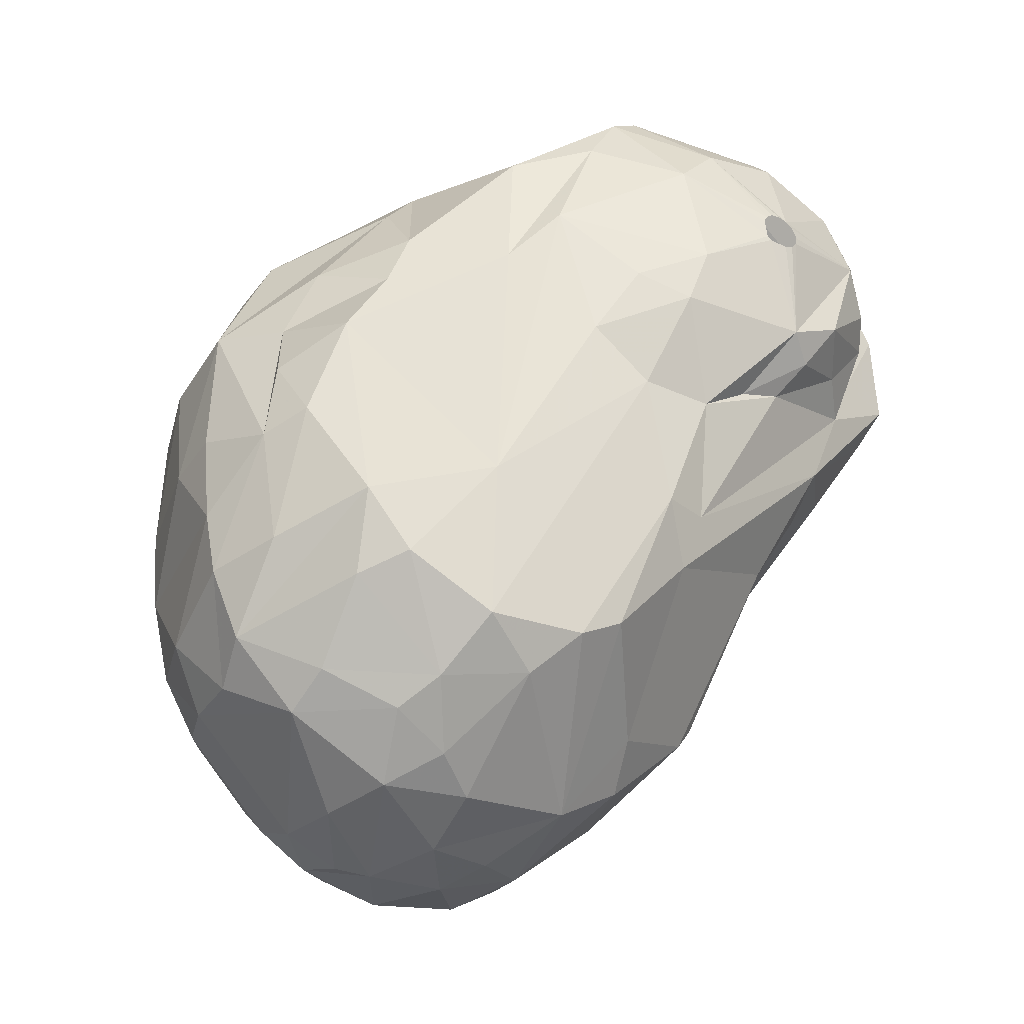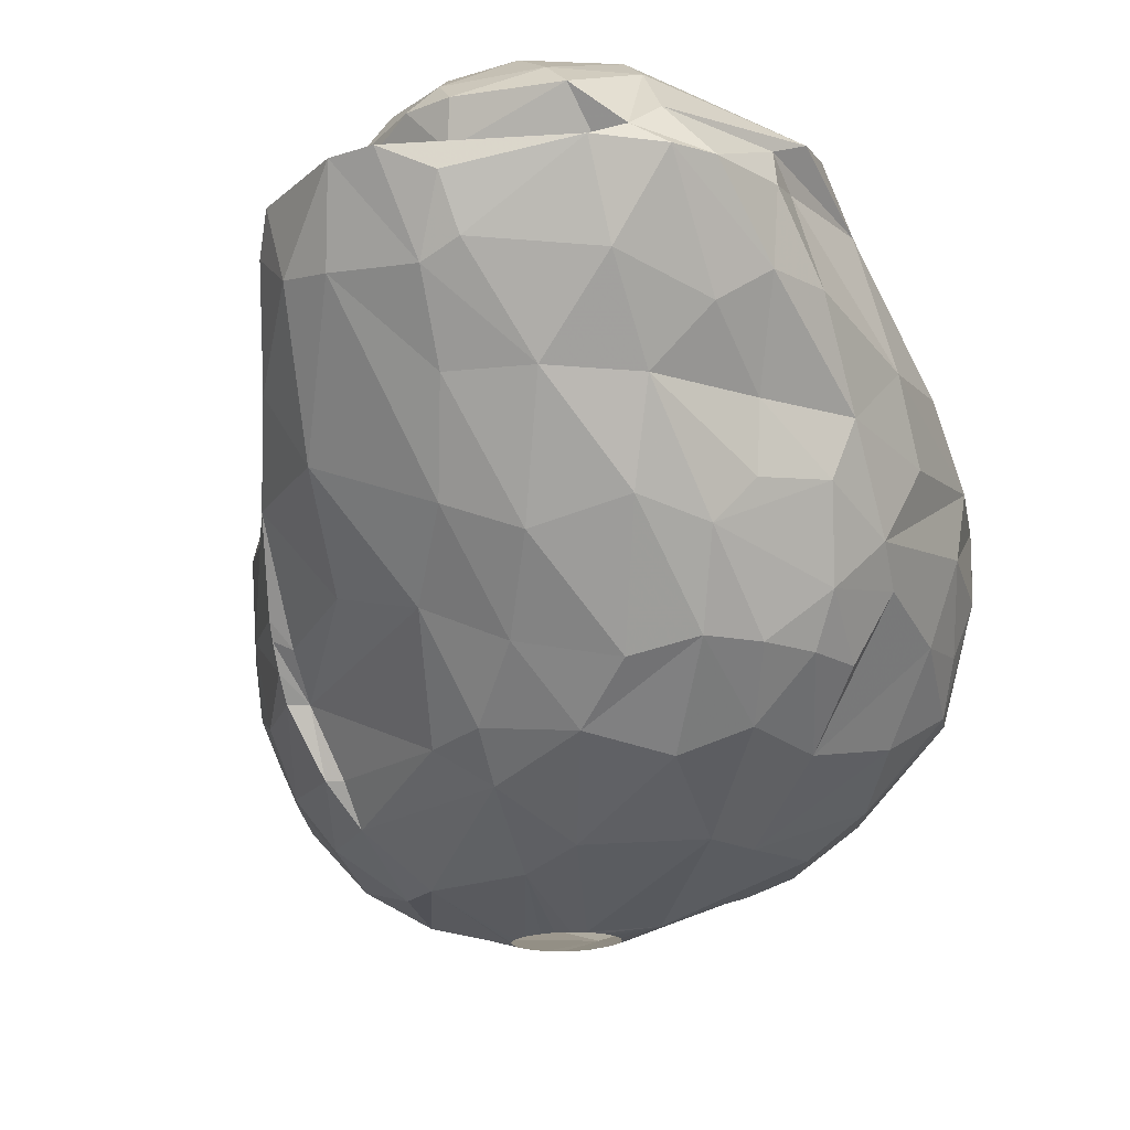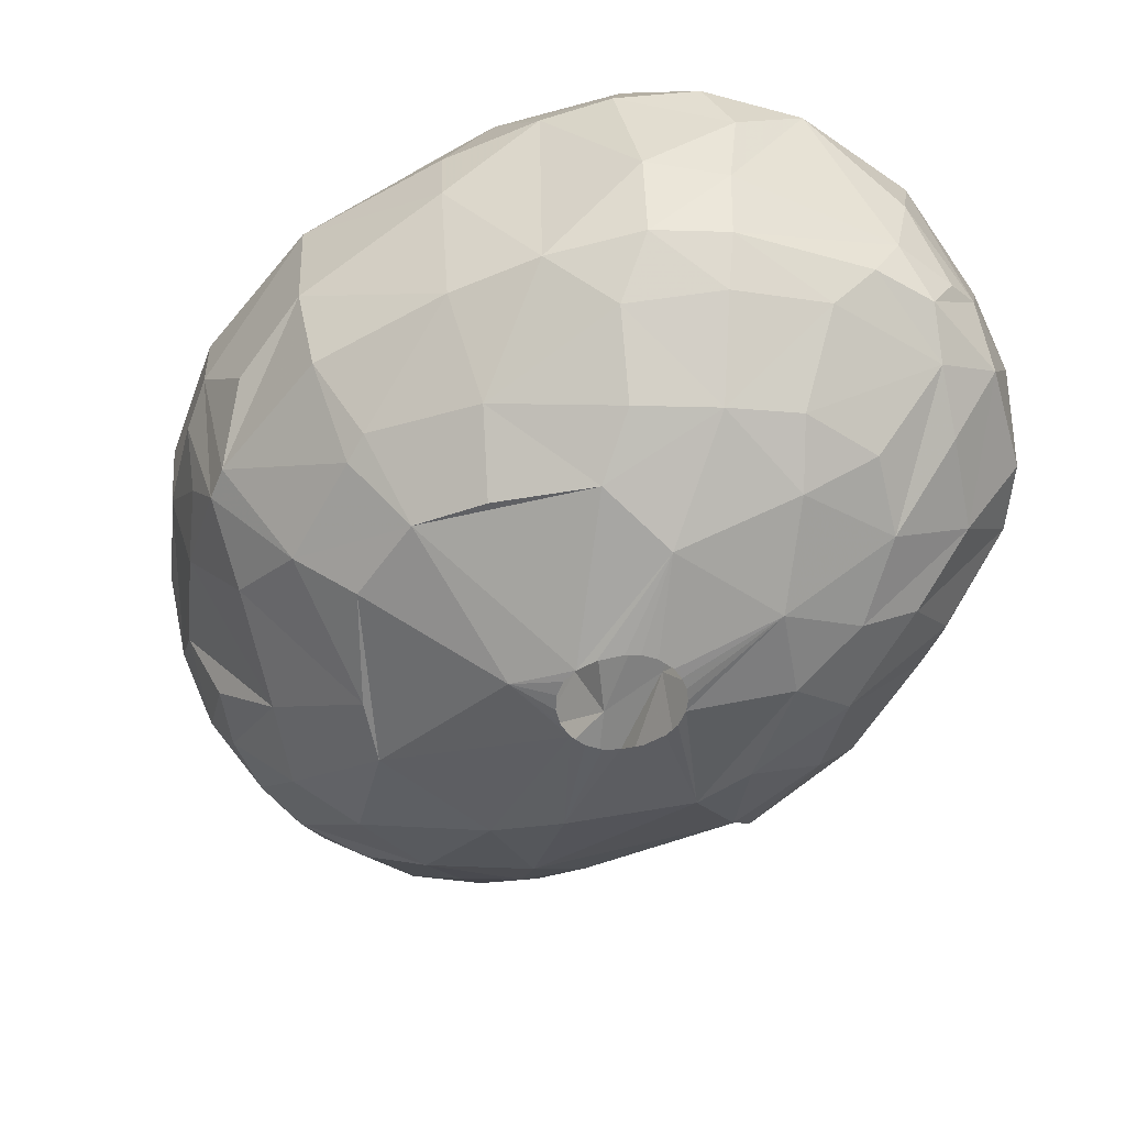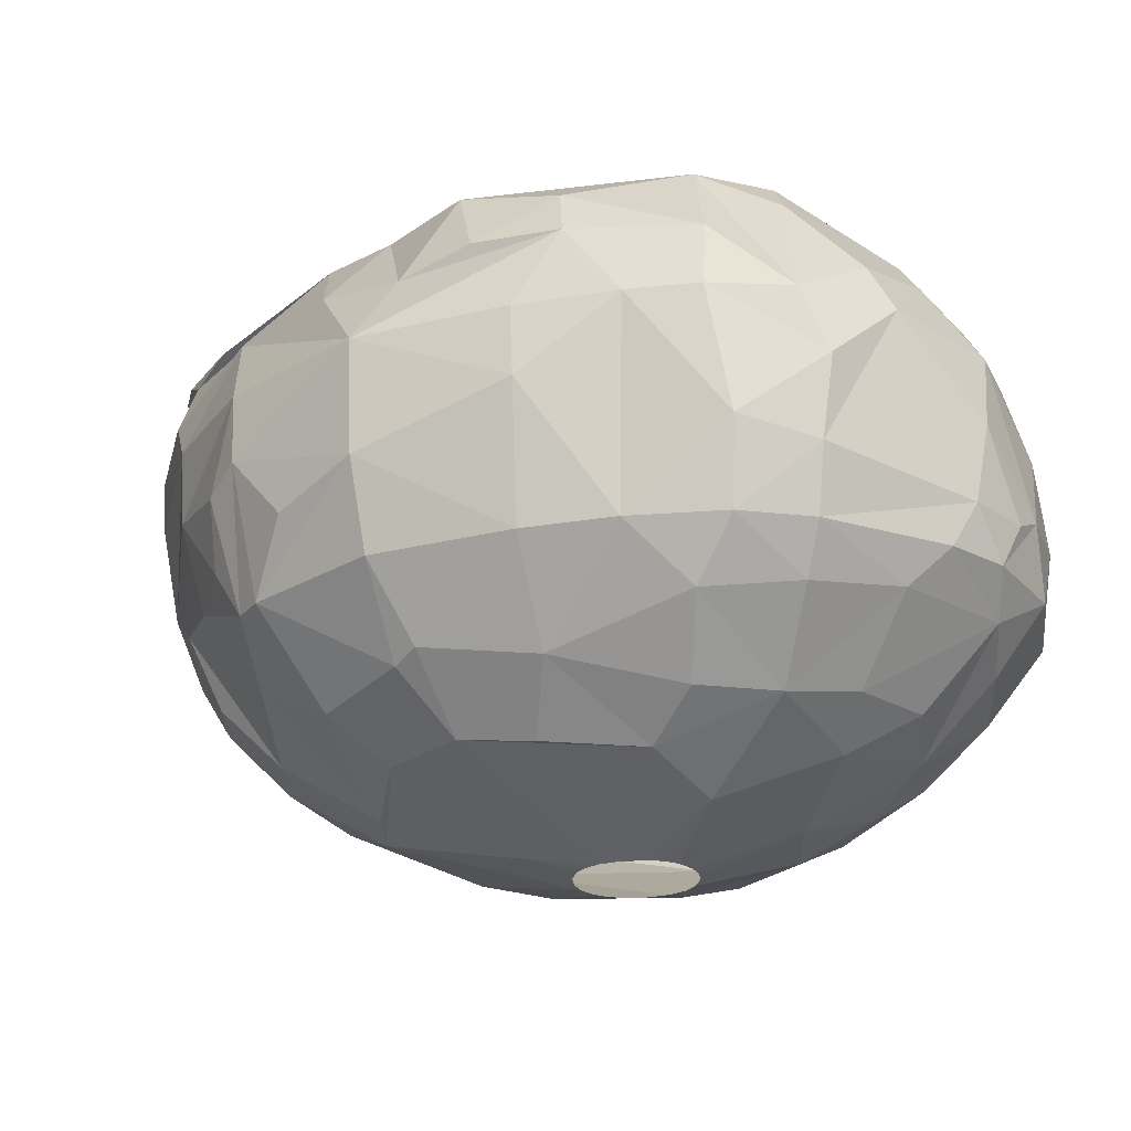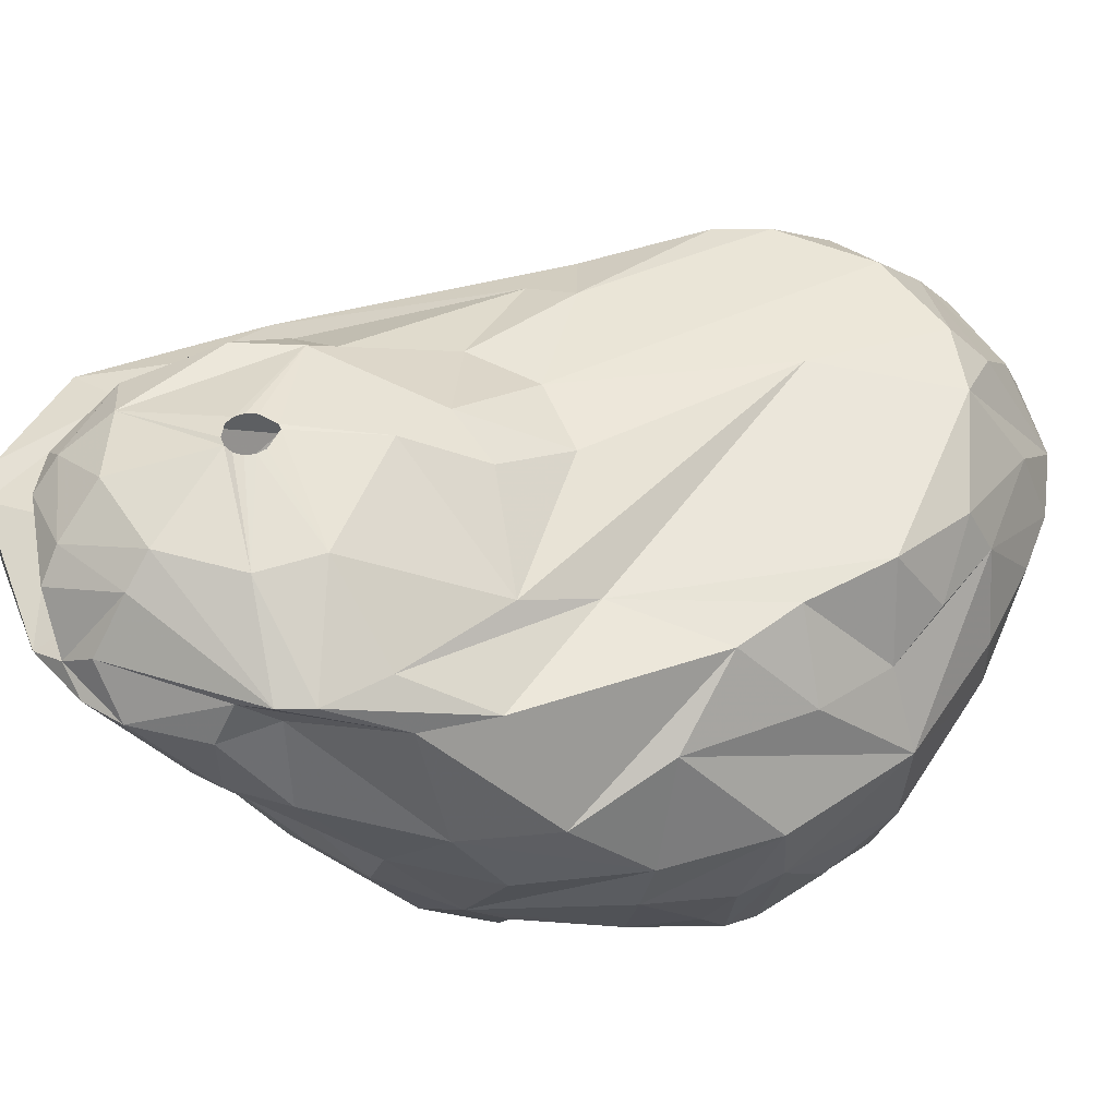
<metadata>
{"format":"obj","ext":"obj","renderer":"f3d","projection":"perspective","resolution":1024,"background":"white","views":[{"elev":-38.7,"azim":-32.4,"up":"+Y"},{"elev":-17.3,"azim":149.7,"up":"+Z"},{"elev":-56.4,"azim":-60.5,"up":"+Z"},{"elev":-25.9,"azim":-69.1,"up":"+Z"},{"elev":52.6,"azim":-147.9,"up":"+Z"}]}
</metadata>
<code>
v 134.9 209.8 282.9
v 135 209.7 280.5
v 135 215.1 282.9
v 135.2 215 279
v 135.3 206.3 282.9
v 135.8 203.9 282.9
v 136 208.5 285.9
v 136.1 210 276
v 136.2 211.6 286.2
v 136.2 214.8 276
v 136.4 203.3 278.7
v 136.4 217.9 278.1
v 136.4 206.8 276
v 136.5 214.2 285.6
v 136.8 208.8 287.7
v 136.8 204.2 285.6
v 136.9 201.4 282.9
v 137 219.9 280.5
v 137 220 282.9
v 137.2 203.6 276
v 137.5 200.6 280.8
v 137.6 212.6 288.9
v 137.6 217.3 286.2
v 137.8 201 278.1
v 138 213.9 273.6
v 138 221.2 279.9
v 138 219.4 276
v 138.2 205.1 274.2
v 138.4 214.8 273.3
v 138.5 210 273
v 138.6 201.4 276
v 138.8 220.3 276
v 138.9 205.2 288.9
v 139.1 221.4 277.8
v 139.2 215.7 288.9
v 139.4 199 282.9
v 139.4 202.4 287.4
v 139.5 202.1 274.5
v 139.6 199.9 284.7
v 139.9 223.3 282.9
v 140.2 218.3 288.9
v 140.2 221.6 286.8
v 140.3 206 272.1
v 140.4 223.5 280.5
v 140.4 213.6 271.5
v 140.4 218 273
v 140.7 203.1 288.9
v 140.7 211.1 271.2
v 141.2 222.9 277.5
v 141.4 220.8 274.5
v 141.6 199.7 274.8
v 141.7 207.8 270.9
v 141.7 203.6 272.1
v 141.7 216.3 271.5
v 141.8 198.3 276
v 142.2 197.5 277.5
v 142.2 224.9 285.3
v 142.4 198.9 285.3
v 142.5 197.1 280.2
v 143.3 201.7 272.4
v 143.3 197.2 282.9
v 143.3 199.8 286.8
v 143.7 197.2 276
v 143.7 226 282.3
v 143.8 207.6 289.8
v 144.1 201.6 288.9
v 144.2 196.7 277.5
v 144.2 206.8 270
v 144.3 225.1 278.4
v 144.4 219.3 289.5
v 144.6 224.7 289.5
v 144.7 198.1 284.7
v 145.1 202.7 271.2
v 145.1 197.8 274.8
v 145.2 227 285
v 145.2 218.3 271.2
v 145.3 221.9 273.6
v 145.3 224.3 276
v 145.4 226.2 279.6
v 145.4 196.4 278.1
v 145.7 213.2 269.4
v 145.7 200.4 272.4
v 146 210.4 269.1
v 146 211.1 269.1
v 146.2 221.5 290.7
v 146.2 211.6 269.1
v 146.2 209.5 269.1
v 146.4 197.4 283.5
v 146.5 209.1 269.1
v 146.5 200.6 287.7
v 146.6 212.1 269.1
v 146.6 226.6 289.5
v 146.7 196.7 280.8
v 146.8 196.6 276
v 146.9 208.7 269.1
v 147 212.3 269.1
v 147.2 198.4 273.9
v 147.3 226.1 277.8
v 147.3 225 276
v 147.3 219 271.2
v 147.4 227.6 282.9
v 147.4 208.5 269.1
v 147.6 212.5 269.1
v 147.6 215.7 291
v 147.6 226 291
v 147.9 208.4 269.1
v 147.9 204.9 270
v 148.1 202.2 288.9
v 148.1 212.4 269.1
v 148.2 201.1 271.8
v 148.2 227.4 280.8
v 148.3 208.5 269.1
v 148.4 196.6 278.4
v 148.4 223.1 273.9
v 148.6 212.2 269.1
v 148.7 208.7 269.1
v 148.9 228.2 291
v 148.9 218.4 292.2
v 149 208.9 269.1
v 149 211.8 269.1
v 149.3 197.1 280.2
v 149.3 211.3 269.1
v 149.4 209.4 269.1
v 149.4 225.2 276
v 149.5 209.9 269.1
v 149.5 210.7 269.1
v 149.5 229.1 286.2
v 149.8 203.3 288.9
v 149.9 228.9 291
v 150 214 291
v 150 203.2 270.9
v 150.1 199.4 273.6
v 150.2 228.3 289.5
v 150.3 197.5 276
v 150.4 221.7 273
v 150.6 205.9 270
v 150.8 227.2 280.5
v 150.9 224.5 293.1
v 151 227.6 282.9
v 151 198.5 282.9
v 151 217.7 292.8
v 151.2 201.8 272.1
v 151.3 229.1 290.4
v 151.3 217.2 270.9
v 151.4 224.9 276
v 151.6 209.3 290.1
v 151.6 219.9 293.4
v 151.7 229.8 288.9
v 151.8 198.1 278.4
v 151.8 229.7 286.2
v 151.8 214.8 270.3
v 152.1 226.6 279
v 152.2 198.8 276
v 152.4 226.4 293.1
v 152.8 205 271.2
v 152.9 207.2 288.9
v 152.9 214.2 291
v 152.9 201.5 284.7
v 153 208.7 270.3
v 153.2 210.7 270.3
v 153.3 223.4 275.4
v 153.3 201.6 273.9
v 153.4 221 273.6
v 153.5 209.6 289.5
v 153.5 200.2 282.9
v 153.6 229.2 285
v 154.3 222.8 294
v 154.4 221.9 294
v 154.4 223.1 294
v 154.4 230.7 288.9
v 154.5 217.4 272.4
v 154.6 221.8 294
v 154.7 203.1 274.5
v 154.7 226.3 279.6
v 154.7 223.4 294
v 154.9 215.6 291
v 154.9 202.2 276
v 155 207.2 272.1
v 155.1 201.2 278.7
v 155.1 227.8 282.9
v 155.1 223.5 294
v 155.3 221.8 294
v 155.5 223.4 294
v 155.5 227.2 293.1
v 155.6 228.5 292.2
v 155.7 222 294
v 155.7 218.6 273.9
v 155.8 223.2 294
v 155.8 210.7 272.1
v 155.9 222.3 294
v 155.9 230 290.4
v 156 222.7 294
v 156.1 230.7 288.9
v 156.2 221.4 276
v 156.2 216.4 273.6
v 156.2 218.1 293.1
v 156.3 206.4 273.9
v 156.6 203.3 279.6
v 156.6 216.3 291
v 156.7 211.1 273.6
v 156.8 203.6 282.9
v 157.1 224 278.7
v 157.2 230.1 289.5
v 157.2 210.7 273.6
v 157.2 229.2 285.9
v 157.3 204.5 282.9
v 157.3 217.5 292.2
v 157.5 206.1 276.6
v 157.7 229 289.5
v 157.8 207.5 276
v 158 211.2 276
v 158.2 226.6 282.9
v 158.4 219.5 277.2
v 158.4 219.3 293.1
v 158.4 207.4 279
v 158.5 225.8 293.1
v 158.5 230 288.9
v 158.6 229 291
v 158.6 210.7 286.5
v 158.7 210.8 276
v 158.7 227.9 291.9
v 159.2 212.2 277.5
v 159.2 211.3 276.9
v 159.2 222.5 279.6
v 159.4 210.1 282
v 159.6 216.4 278.1
v 159.7 223.5 293.1
v 159.8 211.8 277.8
v 159.8 218.8 291
v 160.1 212.1 278.4
v 160.2 215.1 288.9
v 160.2 213.8 287.1
v 160.4 224.6 282.9
v 160.8 222 292.2
v 160.8 225.1 291.9
v 160.9 225.9 289.5
v 161.1 226.3 291
v 161.1 227.1 286.2
v 161.1 218.2 289.5
v 161.3 214.2 282.9
v 161.3 214 281.4
v 161.6 221.2 291
v 161.7 224.7 291
v 161.8 225.9 285.6
v 161.9 215.6 286.8
v 161.9 218.8 281.4
v 162 227.4 288
v 162.1 220.8 289.5
v 162.8 217.2 284.1
v 163.5 226.2 288.9
v 163.6 223.2 285.9
v 164 219.3 287.7
v 164.1 221.4 286.2
v 164.3 224.7 288.9
v 164.3 220.5 288.9
g foo
f 250 217 236
f 248 254 250
f 239 231 255
f 164 231 239
f 164 156 231
f 66 108 146
f 65 47 66
f 65 33 47
f 65 22 33
f 71 92 41
f 203 193 170
f 203 217 193
f 69 77 49
f 78 77 69
f 202 194 161
f 45 84 52
f 45 81 84
f 54 100 81
f 144 109 100
f 144 151 109
f 159 136 160
f 68 102 107
f 243 248 236
f 105 71 70
f 143 148 133
f 191 203 170
f 218 203 185
f 235 243 237
f 183 184 154
f 183 216 184
f 54 81 45
f 73 68 107
f 52 68 53
f 48 45 52
f 155 136 159
f 131 136 155
f 131 107 136
f 73 107 110
f 53 68 73
f 76 100 54
f 160 151 171
f 189 159 160
f 178 155 159
f 131 110 107
f 189 160 171
f 178 159 189
f 142 131 155
f 82 73 110
f 43 52 53
f 30 52 43
f 48 52 30
f 135 144 100
f 171 144 163
f 171 151 144
f 77 100 76
f 135 163 144
f 60 73 82
f 53 73 60
f 25 45 48
f 46 54 45
f 132 131 142
f 30 43 28
f 25 48 30
f 29 45 25
f 46 76 54
f 114 100 77
f 114 135 100
f 195 189 171
f 200 189 195
f 204 189 200
f 132 110 131
f 51 53 60
f 28 43 53
f 29 46 45
f 50 76 46
f 50 77 76
f 187 171 163
f 195 171 187
f 197 155 178
f 173 155 197
f 162 142 155
f 97 110 132
f 74 82 110
f 204 178 189
f 38 53 51
f 38 28 53
f 197 178 204
f 162 155 173
f 97 74 110
f 60 82 74
f 145 135 114
f 163 135 145
f 153 142 162
f 31 38 51
f 99 114 77
f 153 132 142
f 51 60 74
f 161 163 145
f 220 197 204
f 13 30 28
f 8 30 13
f 27 46 29
f 208 173 197
f 94 97 132
f 55 74 63
f 51 74 55
f 10 29 25
f 27 29 10
f 32 46 27
f 49 77 50
f 99 77 78
f 124 114 99
f 124 145 114
f 194 163 161
f 194 187 163
f 211 195 213
f 211 200 195
f 210 197 220
f 134 132 153
f 20 38 31
f 20 28 38
f 13 28 20
f 32 50 46
f 49 50 32
f 213 187 194
f 213 195 187
f 211 204 200
f 220 204 211
f 208 197 210
f 177 162 173
f 177 153 162
f 94 132 134
f 74 97 94
f 8 25 30
f 10 25 8
f 31 51 55
f 63 74 94
f 98 99 78
f 98 124 99
f 211 213 226
f 223 211 228
f 223 220 211
f 177 173 208
f 20 31 24
f 13 20 11
f 4 10 8
f 4 27 10
f 12 27 4
f 98 78 69
f 210 220 223
f 153 177 179
f 134 153 149
f 113 94 134
f 80 94 113
f 80 63 94
f 67 63 80
f 56 55 63
f 31 55 56
f 26 34 32
f 152 145 124
f 174 161 145
f 202 161 174
f 24 31 56
f 222 228 211
f 56 63 67
f 11 20 24
f 152 124 98
f 222 211 226
f 215 208 210
f 179 177 198
f 149 153 179
f 18 27 12
f 18 32 27
f 49 32 34
f 224 213 194
f 230 228 222
f 223 228 230
f 113 134 149
f 26 32 18
f 152 98 111
f 174 145 152
f 224 194 202
f 215 210 223
f 79 69 49
f 79 98 69
f 111 98 79
f 198 208 215
f 177 208 198
f 93 80 113
f 21 11 24
f 2 8 13
f 2 4 8
f 215 223 230
f 121 113 149
f 5 13 11
f 2 13 5
f 59 56 67
f 44 34 26
f 44 49 34
f 44 79 49
f 246 226 213
f 59 67 80
f 246 213 224
f 241 222 226
f 230 222 241
f 165 149 179
f 93 113 121
f 24 56 36
f 18 12 4
f 137 152 111
f 241 226 246
f 215 230 241
f 6 11 21
f 5 11 6
f 61 80 93
f 61 59 80
f 36 56 59
f 21 24 36
f 3 4 2
f 225 215 241
f 225 198 215
f 201 179 198
f 165 179 201
f 140 149 165
f 140 121 149
f 6 21 17
f 1 2 5
f 3 18 4
f 40 79 44
f 180 152 137
f 180 174 152
f 233 224 202
f 206 198 225
f 64 79 40
f 212 202 174
f 201 198 206
f 139 137 111
f 240 225 241
f 93 121 140
f 3 2 1
f 19 26 18
f 19 44 26
f 101 79 64
f 101 111 79
f 233 202 212
f 241 246 249
f 17 21 36
f 40 44 19
f 101 139 111
f 180 137 139
f 212 174 180
f 88 93 140
f 19 18 3
f 251 224 233
f 251 246 224
f 240 241 249
f 36 59 61
f 61 93 88
f 75 64 40
f 244 233 212
f 7 3 1
f 150 139 101
f 166 180 139
f 238 244 212
f 140 165 158
f 72 61 88
f 58 61 72
f 58 36 61
f 39 36 58
f 39 17 36
f 42 40 19
f 57 75 40
f 205 212 180
f 219 206 225
f 201 206 219
f 16 6 17
f 7 5 6
f 7 1 5
f 14 3 7
f 205 180 166
f 238 212 205
f 253 246 251
f 158 165 201
f 16 7 6
f 42 19 3
f 57 40 42
f 75 101 64
f 150 166 139
f 251 233 244
f 245 225 240
f 232 225 245
f 219 225 232
f 9 14 7
f 23 42 3
f 127 101 75
f 249 246 253
f 150 101 127
f 90 88 140
f 72 88 90
f 37 17 39
f 252 249 253
f 62 39 58
f 15 7 16
f 23 3 14
f 62 58 72
f 254 251 244
f 252 240 249
f 252 245 240
f 128 140 158
f 33 17 37
f 33 16 17
f 247 244 238
f 156 158 201
f 108 90 140
f 33 15 16
f 232 245 231
f 62 72 90
f 37 39 62
f 15 9 7
f 193 166 150
f 193 205 166
f 156 201 219
f 217 205 193
f 217 238 205
f 217 247 238
f 108 140 128
f 133 127 75
f 133 148 127
f 250 244 247
f 254 244 250
f 22 9 15
f 22 14 9
f 41 42 23
f 148 150 127
f 170 150 148
f 253 251 254
f 231 219 232
f 35 14 22
f 35 23 14
f 41 23 35
f 41 57 42
f 92 57 41
f 92 75 57
f 170 193 150
f 255 253 254
f 255 252 253
f 231 245 252
f 156 219 231
f 128 158 156
f 33 37 47
f 231 252 255
f 66 62 90
f 47 62 66
f 47 37 62
f 22 15 33
f 92 133 75
f 250 247 217
f 66 90 108
f 70 22 65
f 70 35 22
f 70 41 35
f 71 41 70
f 209 217 203
f 236 217 209
f 248 250 236
f 248 255 254
f 248 239 255
f 146 156 164
f 128 156 146
f 146 108 128
f 237 236 218
f 243 236 237
f 199 164 239
f 85 70 65
f 85 105 70
f 117 92 71
f 143 133 92
f 170 148 143
f 218 236 209
f 104 85 65
f 129 92 117
f 129 143 92
f 191 170 143
f 199 239 229
f 157 164 199
f 146 164 157
f 65 66 130
f 242 248 243
f 242 239 248
f 242 229 239
f 130 66 146
f 218 209 203
f 157 199 176
f 130 146 157
f 104 65 130
f 117 71 105
f 191 143 129
f 185 203 191
f 138 105 85
f 221 218 185
f 221 237 218
f 235 242 243
f 141 118 104
f 118 85 104
f 138 117 105
f 235 237 221
f 207 199 229
f 176 199 207
f 141 104 130
f 185 191 129
f 184 221 185
f 234 242 235
f 141 157 196
f 141 130 157
f 147 85 118
f 154 117 138
f 154 129 117
f 184 185 129
f 214 229 242
f 207 229 214
f 196 176 207
f 196 157 176
f 147 118 141
f 138 85 147
f 216 221 184
f 216 235 221
f 227 235 216
f 227 234 235
f 214 242 234
f 184 129 154
f 214 234 227
f 196 207 214
f 68 87 89
f 68 83 87
f 84 83 68
f 81 86 84
f 81 91 86
f 81 96 91
f 81 103 96
f 109 103 81
f 151 115 109
f 151 120 115
f 151 122 120
f 151 126 122
f 160 126 151
f 160 125 126
f 160 123 125
f 119 123 160
f 107 116 119
f 107 112 116
f 107 106 112
f 107 102 106
f 68 95 102
f 68 89 95
f 84 68 52
f 100 109 81
f 136 119 160
f 136 107 119
f 168 138 147
f 167 138 168
f 169 138 167
f 169 154 138
f 175 154 169
f 181 154 175
f 181 183 154
f 188 227 183
f 192 227 188
f 190 227 192
f 190 196 227
f 186 196 190
f 182 196 186
f 172 196 182
f 172 147 196
f 168 147 172
f 183 227 216
f 196 214 227
f 147 141 196
g

</code>
